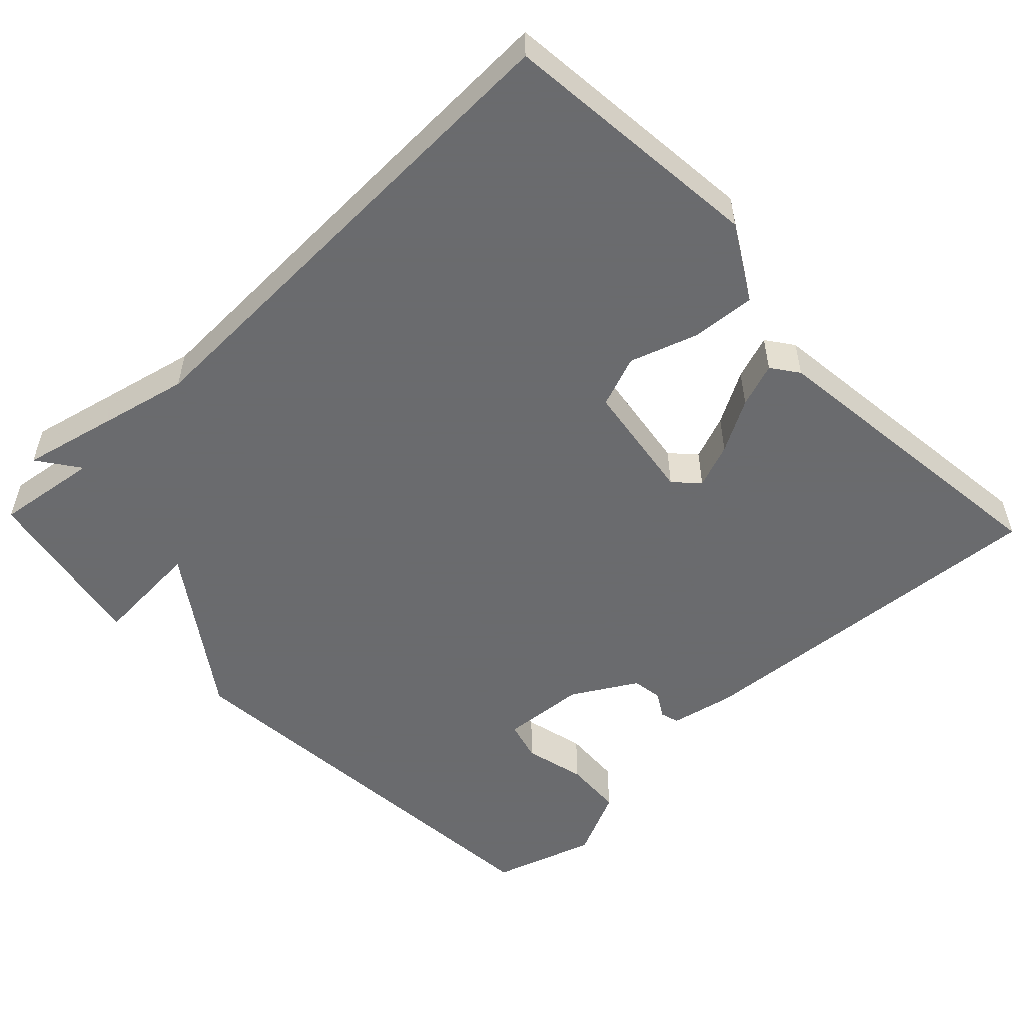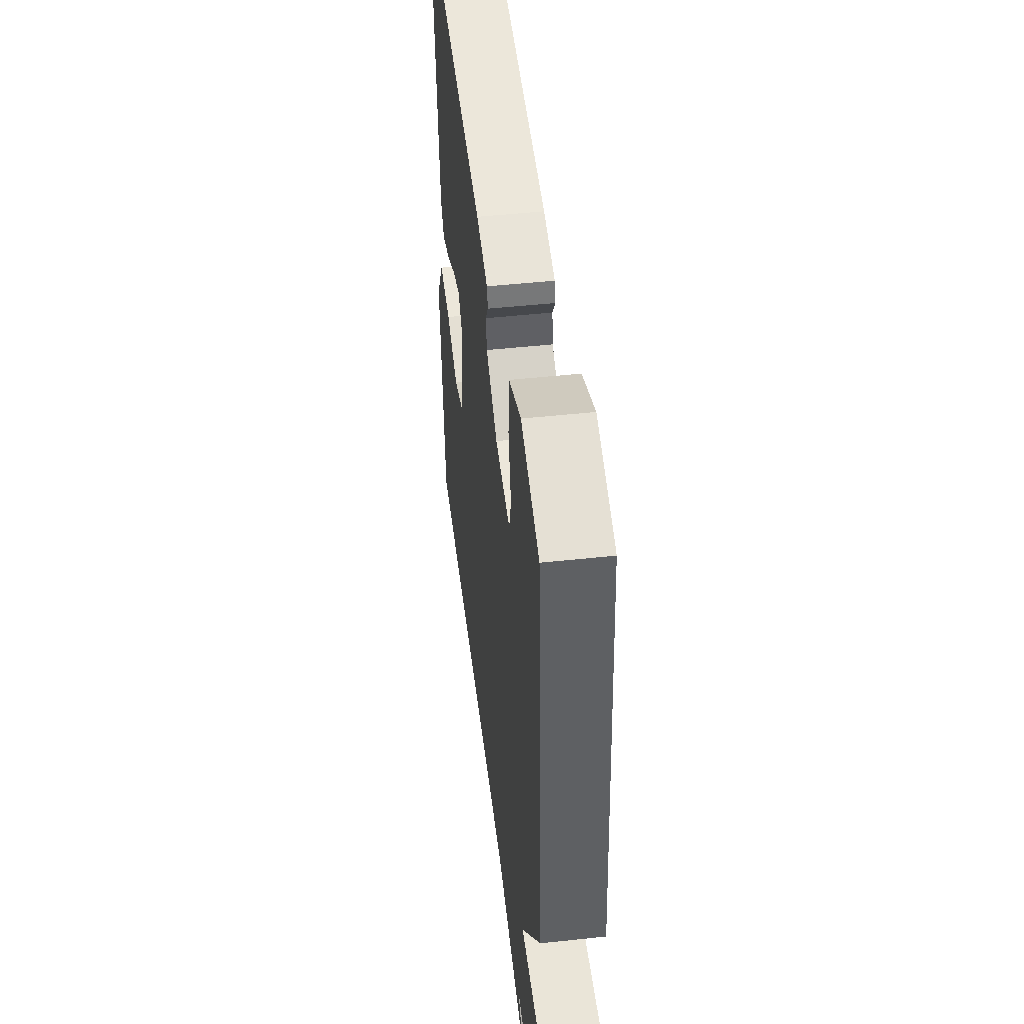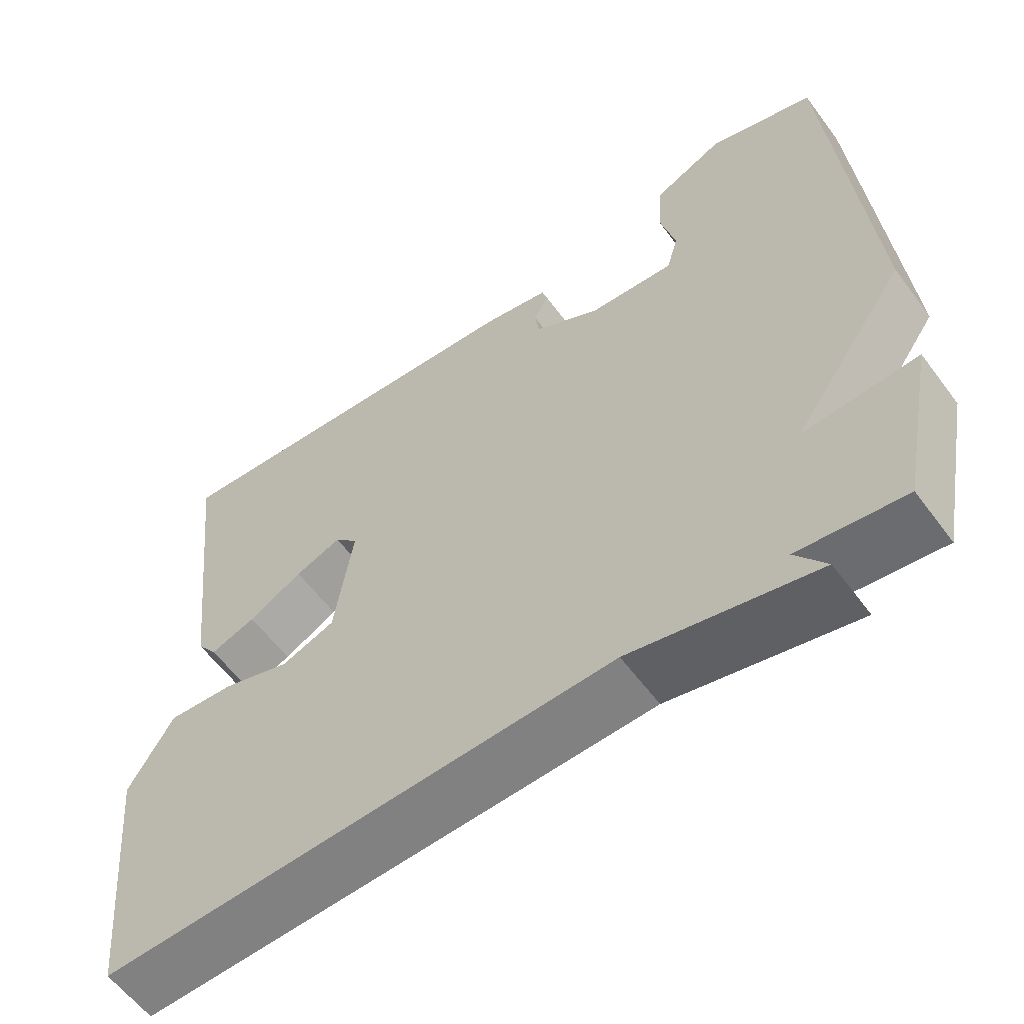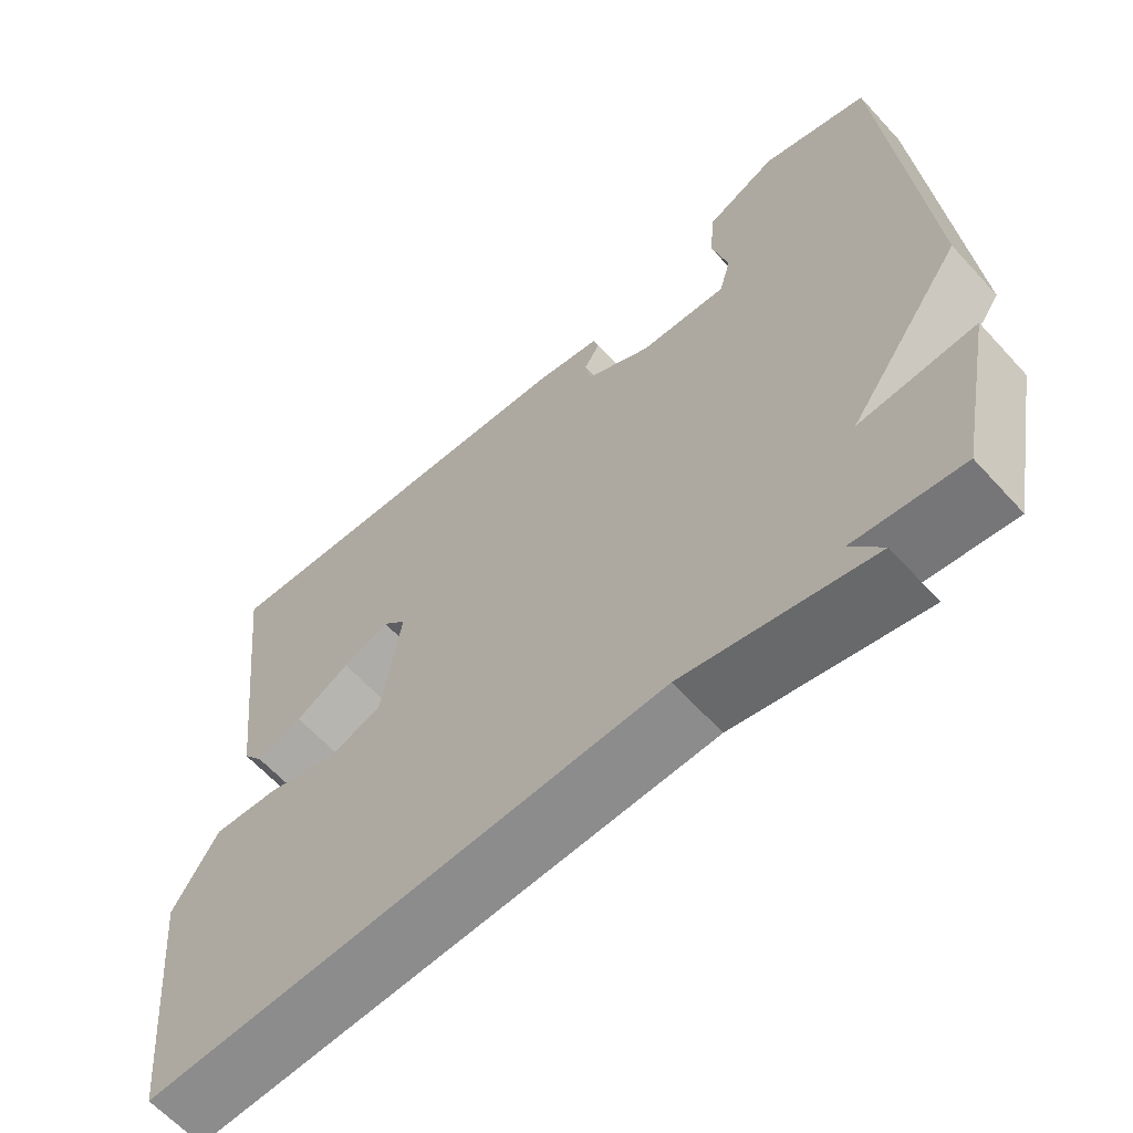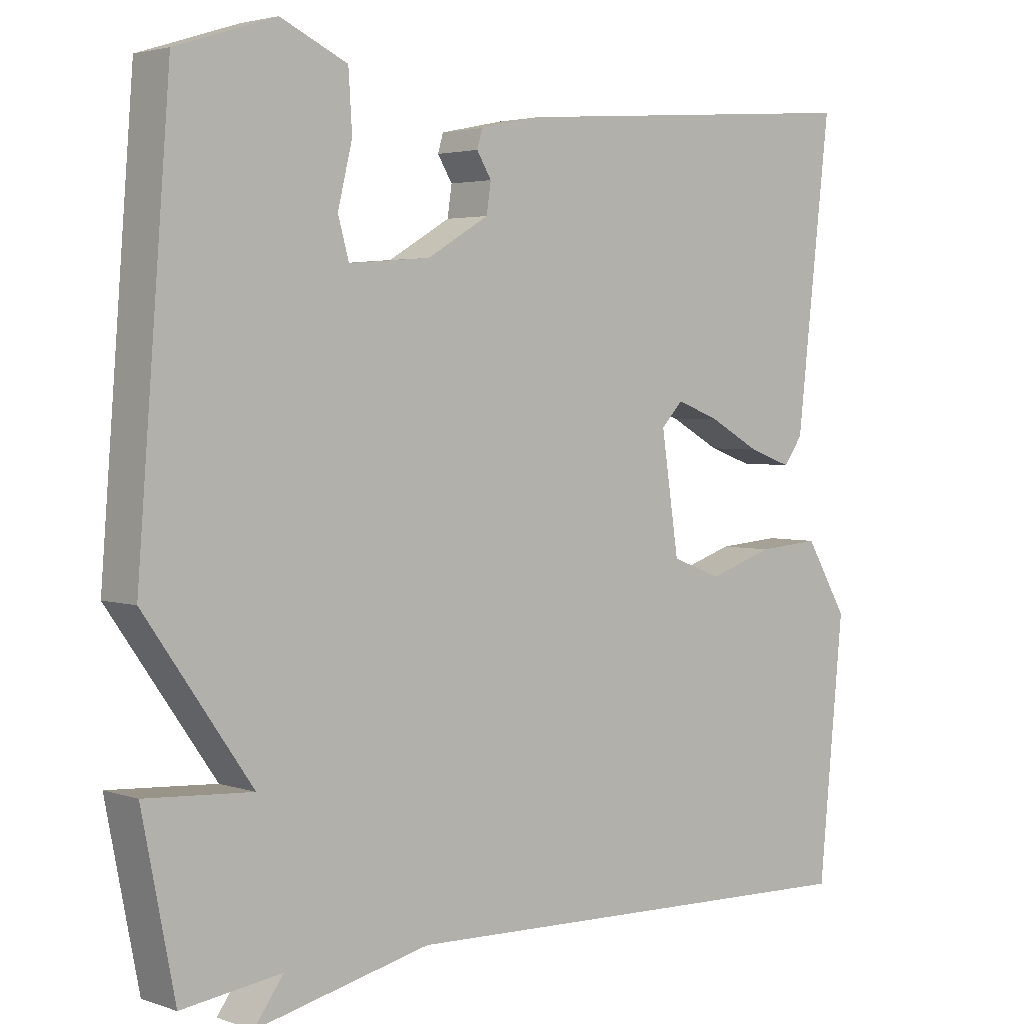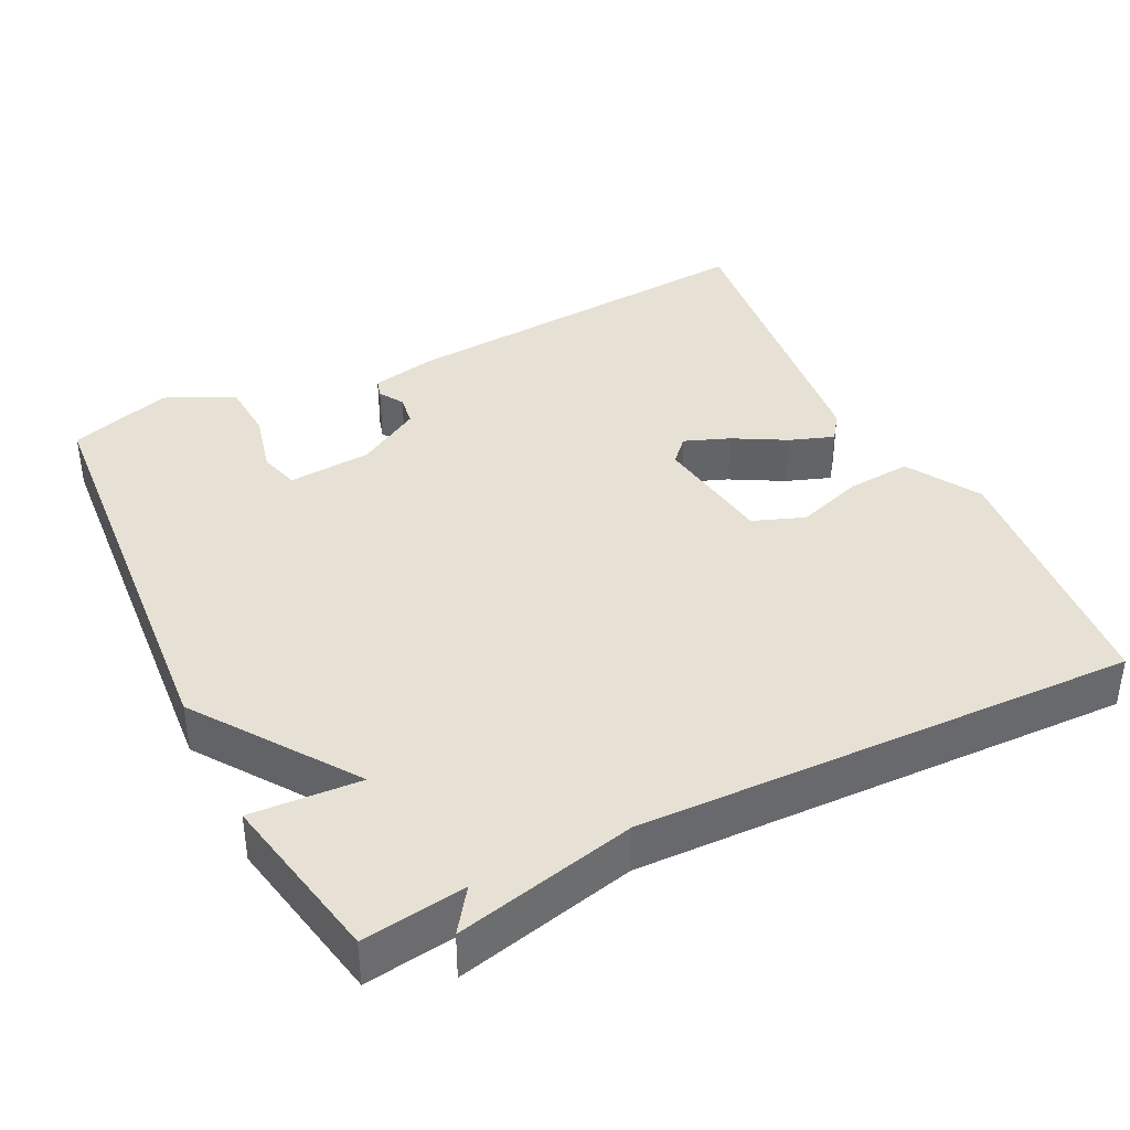
<metadata>
{"format":"obj","ext":"obj","renderer":"f3d","projection":"perspective","resolution":1024,"background":"white","views":[{"elev":-53.3,"azim":-136.2,"up":"+Y"},{"elev":48.8,"azim":83.1,"up":"+Z"},{"elev":-59.3,"azim":36.4,"up":"+Z"},{"elev":-63.0,"azim":42.3,"up":"+Z"},{"elev":3.2,"azim":139.0,"up":"+Z"},{"elev":39.3,"azim":153.6,"up":"+Y"}]}
</metadata>
<code>
v -0.5 0.07 -0.5
v -0.534 0.07 -0.148
v -0.476 0.07 -0.05
v -0.39 0.07 -0.057
v -0.301 0.07 -0.087
v -0.232 0.07 -0.061
v -0.208 0.07 0.1
v -0.238 0.07 0.132
v -0.298 0.07 0.109
v -0.368 0.07 0.07
v -0.427 0.07 0.049
v -0.453 0.07 0.085
v -0.5 0.07 0.5
v -0.005 0.07 0.462
v 0.081 0.07 0.444
v 0.088 0.07 0.419
v 0.068 0.07 0.386
v 0.074 0.07 0.345
v 0.159 0.07 0.295
v 0.271 0.07 0.286
v 0.286 0.07 0.34
v 0.266 0.07 0.422
v 0.271 0.07 0.501
v 0.363 0.07 0.544
v 0.5 0.07 0.5
v 0.545 0.07 -0.071
v 0.398 0.07 -0.28
v 0.545 0.07 -0.271
v 0.5 0.07 -0.5
v 0.363 0.07 -0.481
v 0.403 0.07 -0.537
v 0.163 0.07 -0.481
v -0.5 0 -0.5
v -0.534 0 -0.148
v -0.476 0 -0.05
v -0.39 0 -0.057
v -0.301 0 -0.087
v -0.232 0 -0.061
v -0.208 0 0.1
v -0.238 0 0.132
v -0.298 0 0.109
v -0.368 0 0.07
v -0.427 0 0.049
v -0.453 0 0.085
v -0.5 0 0.5
v -0.005 0 0.462
v 0.081 0 0.444
v 0.088 0 0.419
v 0.068 0 0.386
v 0.074 0 0.345
v 0.159 0 0.295
v 0.271 0 0.286
v 0.286 0 0.34
v 0.266 0 0.422
v 0.271 0 0.501
v 0.363 0 0.544
v 0.5 0 0.5
v 0.545 0 -0.071
v 0.398 0 -0.28
v 0.545 0 -0.271
v 0.5 0 -0.5
v 0.363 0 -0.481
v 0.403 0 -0.537
v 0.163 0 -0.481
f 30 31 32
f 27 28 29 30
f 27 30 32
f 24 25 26
f 23 24 26
f 22 23 26
f 21 22 26
f 26 27 32
f 21 26 32
f 20 21 32
f 15 16 17
f 14 15 17
f 13 14 17
f 12 13 17
f 11 12 17
f 10 11 17
f 9 10 17
f 8 9 17 18
f 7 8 18 19
f 3 4 5
f 2 3 5
f 1 2 5
f 32 1 5
f 32 5 6
f 19 20 32
f 7 19 32
f 6 7 32
f 64 63 62
f 62 61 60 59
f 64 62 59
f 58 57 56
f 58 56 55
f 58 55 54
f 58 54 53
f 64 59 58
f 64 58 53
f 64 53 52
f 49 48 47
f 49 47 46
f 49 46 45
f 49 45 44
f 49 44 43
f 49 43 42
f 49 42 41
f 50 49 41 40
f 51 50 40 39
f 37 36 35
f 37 35 34
f 37 34 33
f 37 33 64
f 38 37 64
f 64 52 51
f 64 51 39
f 64 39 38
f 1 33 34 2
f 2 34 35 3
f 3 35 36 4
f 4 36 37 5
f 5 37 38 6
f 6 38 39 7
f 7 39 40 8
f 8 40 41 9
f 9 41 42 10
f 10 42 43 11
f 11 43 44 12
f 12 44 45 13
f 13 45 46 14
f 14 46 47 15
f 15 47 48 16
f 16 48 49 17
f 17 49 50 18
f 18 50 51 19
f 19 51 52 20
f 20 52 53 21
f 21 53 54 22
f 22 54 55 23
f 23 55 56 24
f 24 56 57 25
f 25 57 58 26
f 26 58 59 27
f 27 59 60 28
f 28 60 61 29
f 29 61 62 30
f 30 62 63 31
f 31 63 64 32
f 32 64 33 1

</code>
